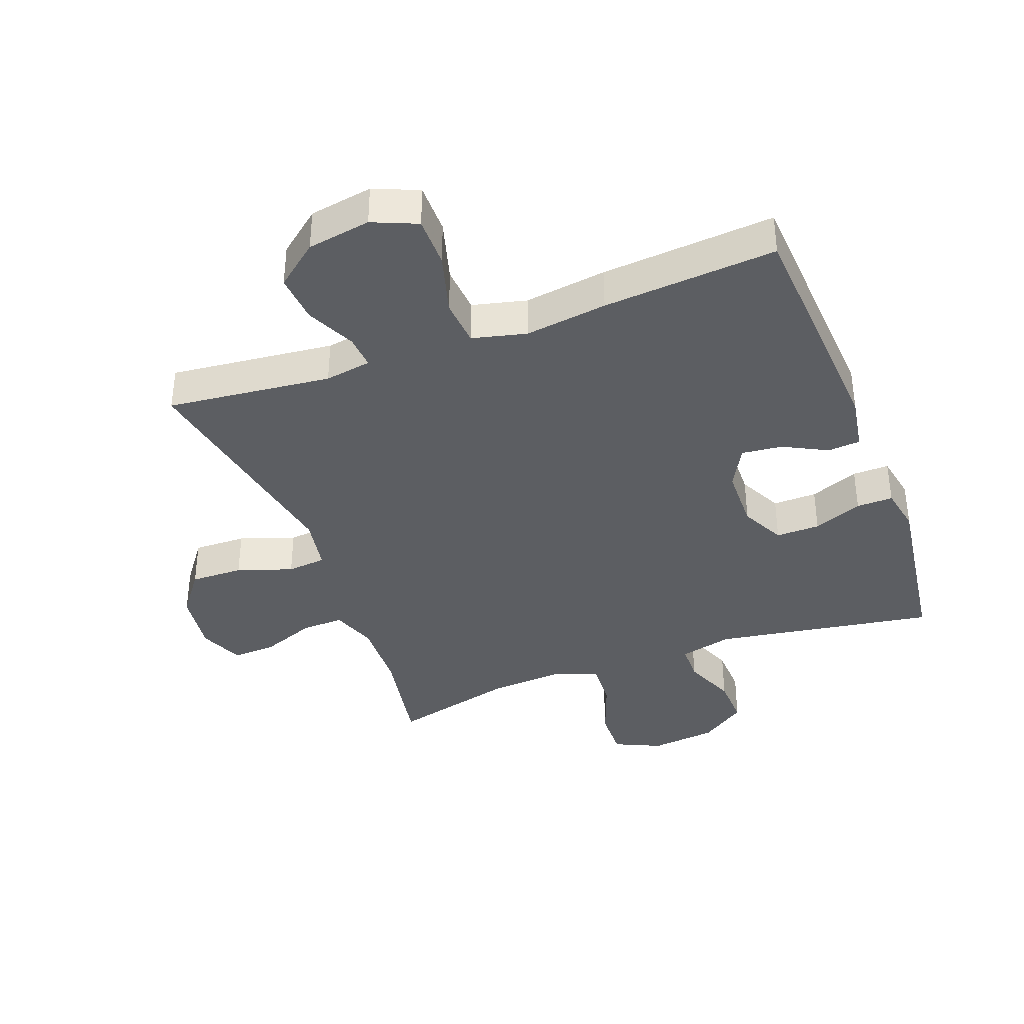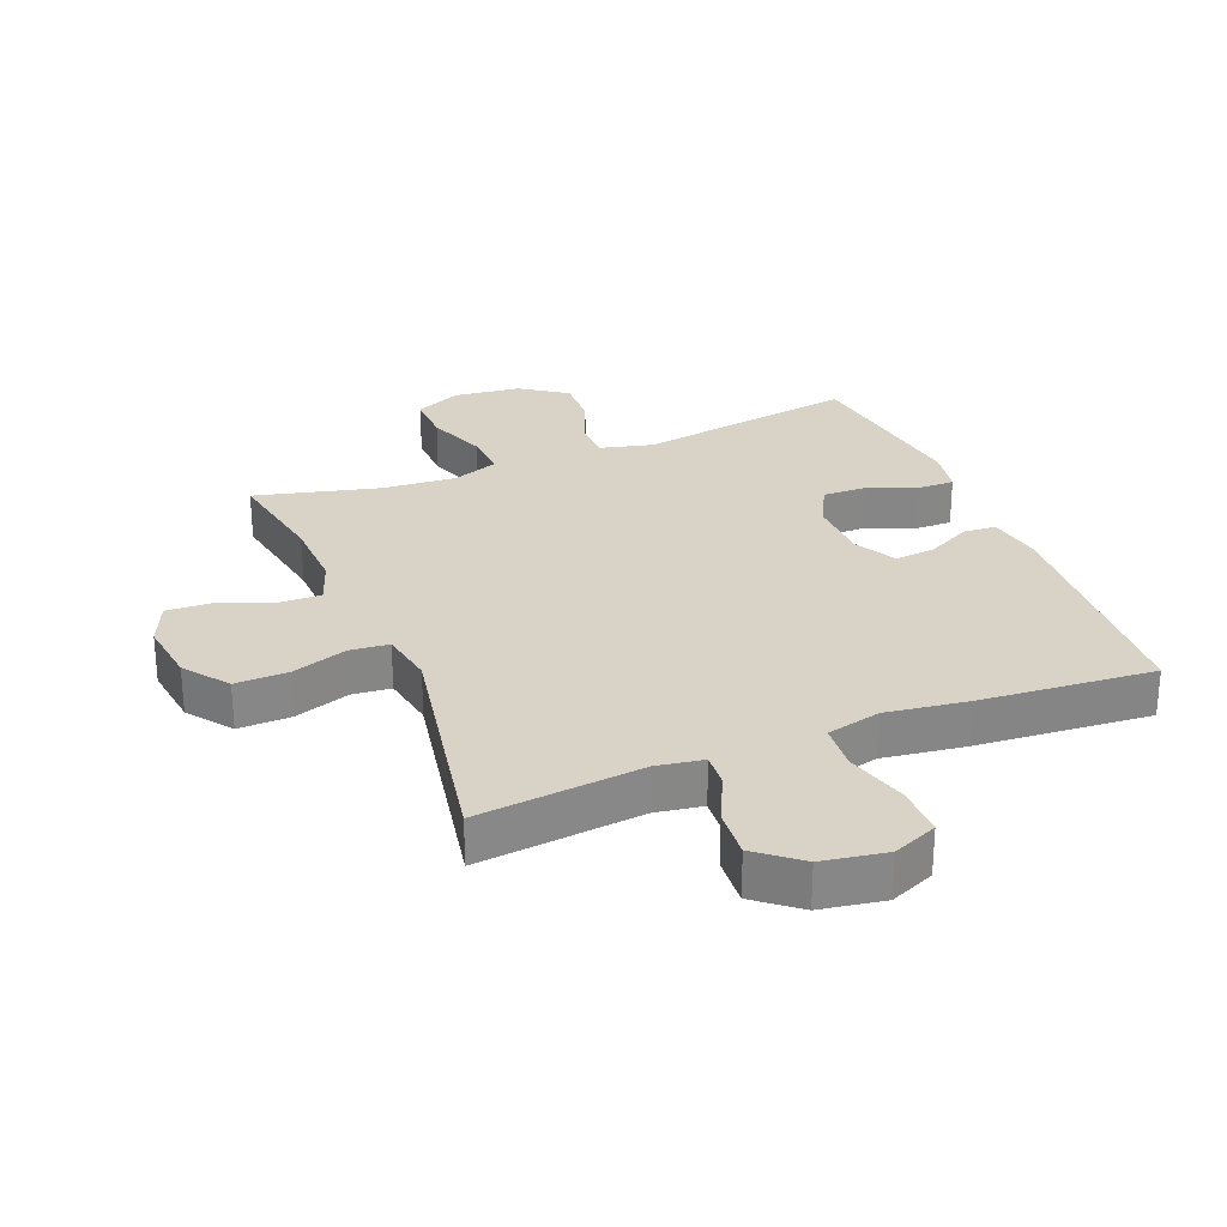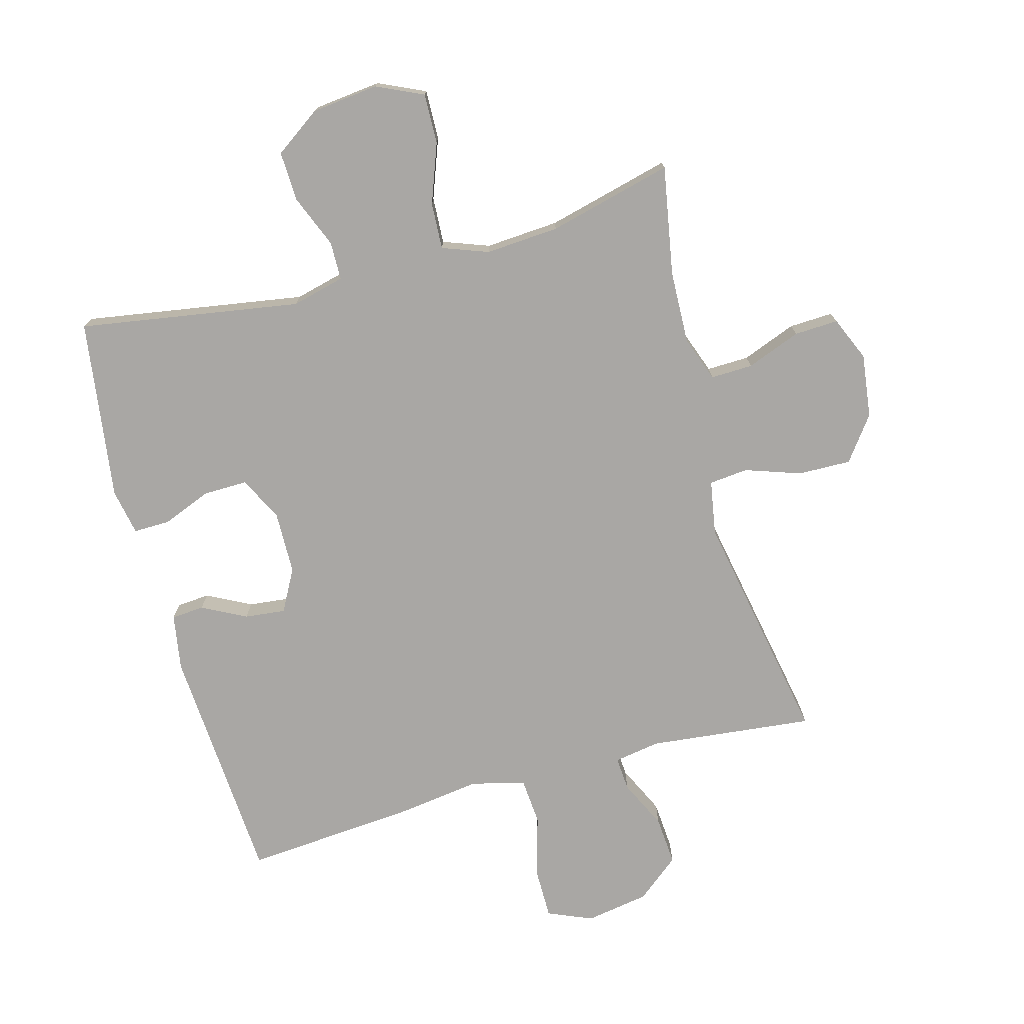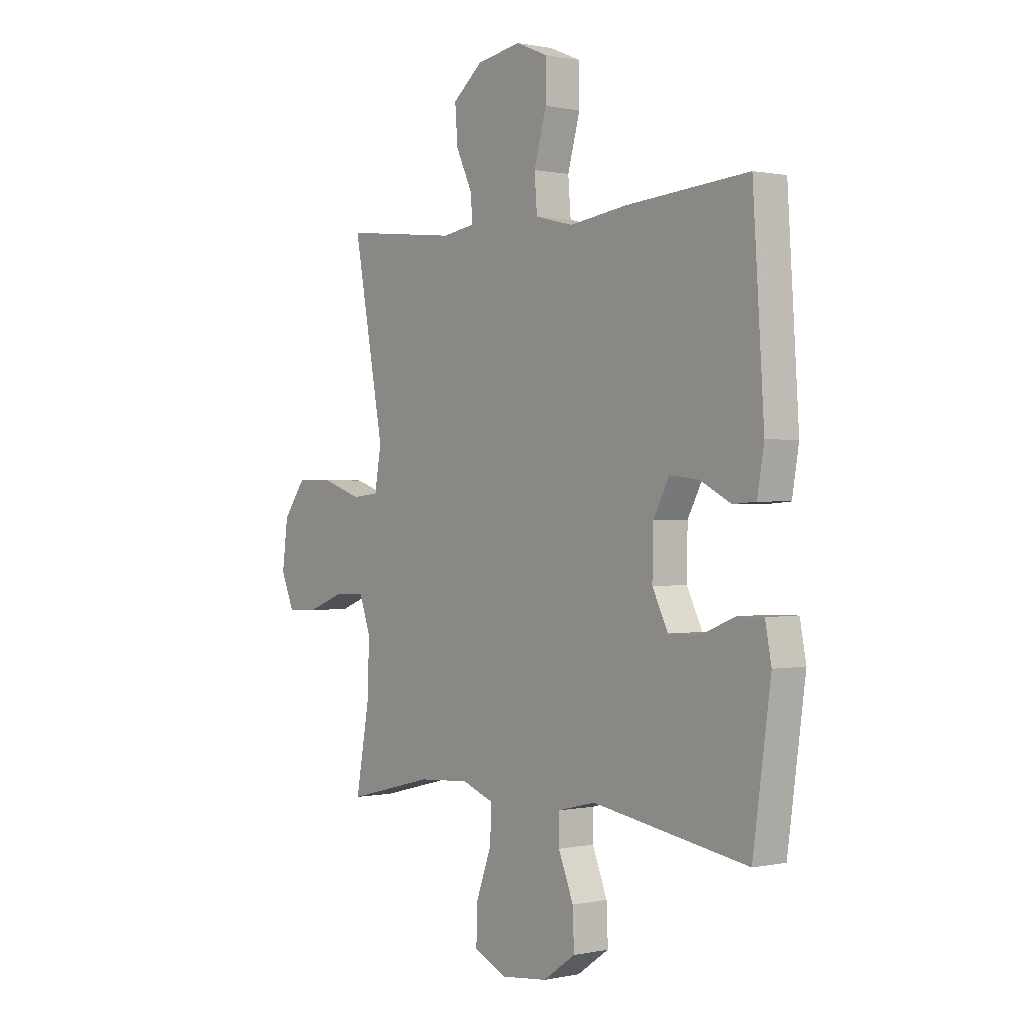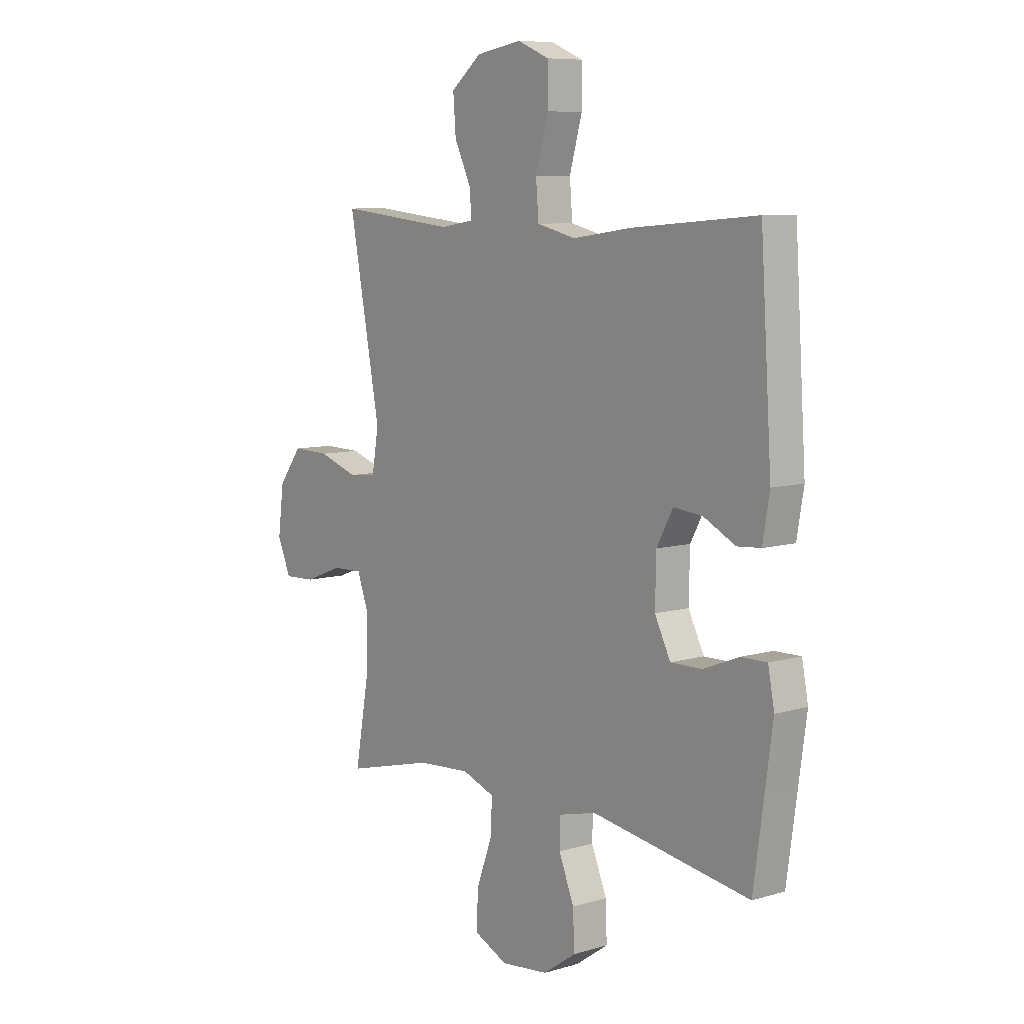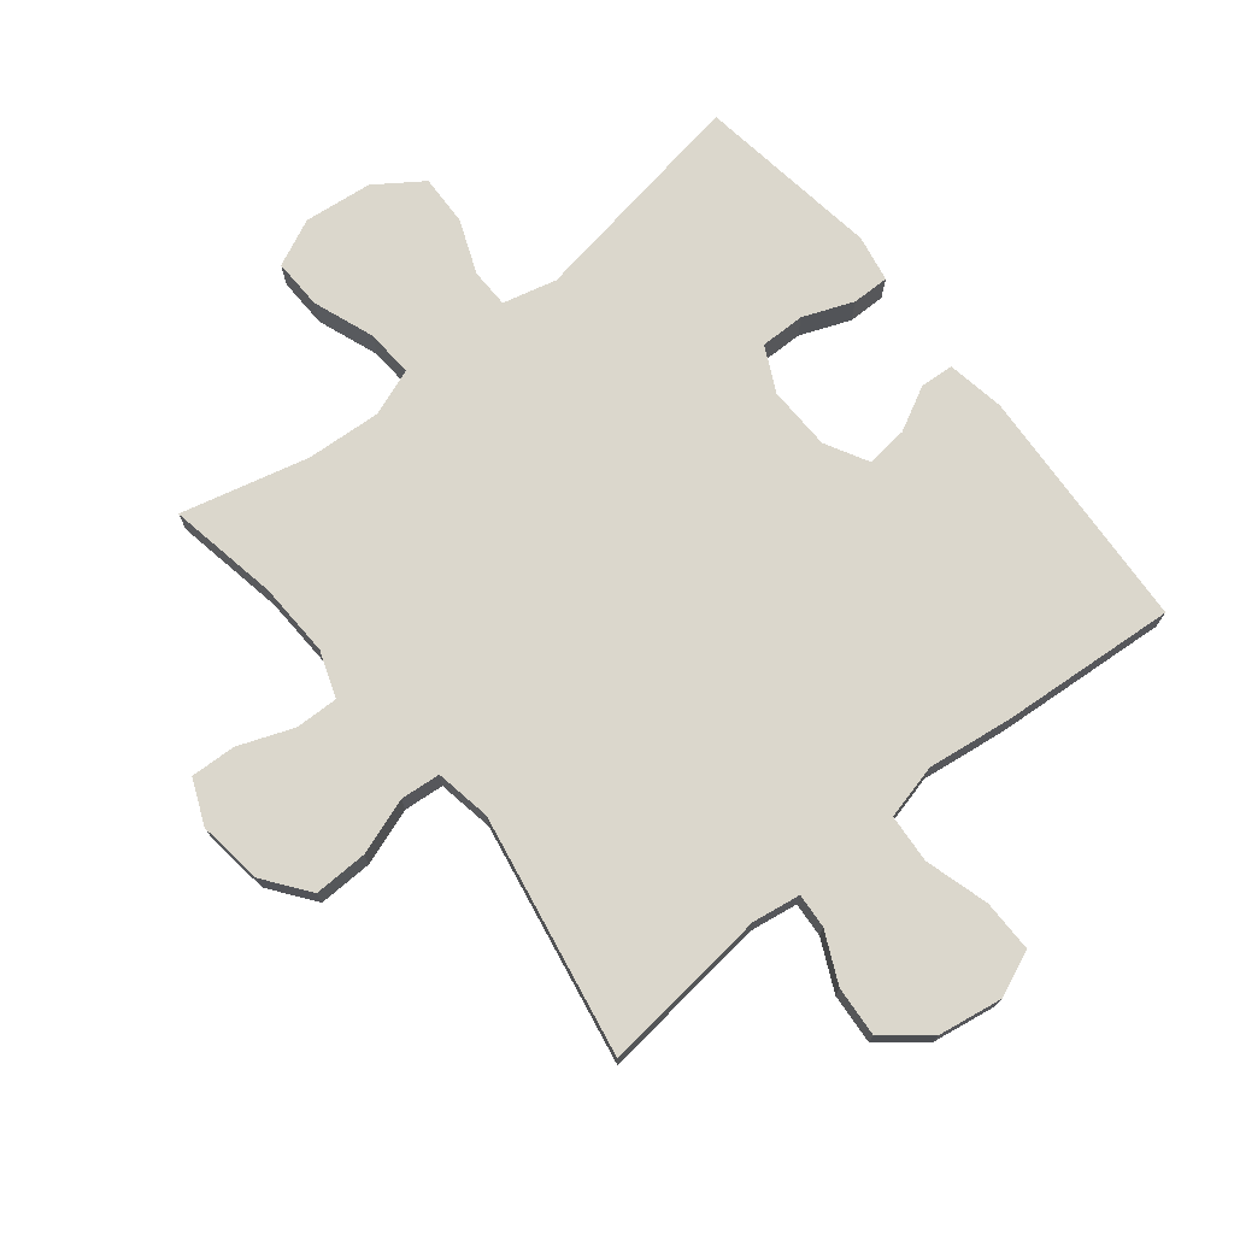
<metadata>
{"format":"obj","ext":"obj","renderer":"f3d","projection":"perspective","resolution":1024,"background":"white","views":[{"elev":-37.9,"azim":20.5,"up":"+Y"},{"elev":27.9,"azim":-22.0,"up":"+Y"},{"elev":-74.8,"azim":-164.7,"up":"+Y"},{"elev":0.4,"azim":51.8,"up":"+Z"},{"elev":8.1,"azim":50.9,"up":"+Z"},{"elev":73.3,"azim":-39.0,"up":"+Y"}]}
</metadata>
<code>
v 0.5 0.07 0.5
v 0.525 0.07 0.115
v 0.51 0.07 0.026
v 0.458 0.07 0.022
v 0.388 0.07 0.058
v 0.323 0.07 0.065
v 0.287 0.07 -0.002
v 0.285 0.07 -0.102
v 0.32 0.07 -0.172
v 0.39 0.07 -0.171
v 0.468 0.07 -0.14
v 0.526 0.07 -0.139
v 0.54 0.07 -0.212
v 0.524 0.07 -0.327
v 0.5 0.07 -0.5
v 0.148 0.07 -0.443
v 0.064 0.07 -0.464
v 0.063 0.07 -0.525
v 0.097 0.07 -0.609
v 0.1 0.07 -0.688
v 0.027 0.07 -0.739
v -0.079 0.07 -0.751
v -0.153 0.07 -0.717
v -0.151 0.07 -0.638
v -0.116 0.07 -0.543
v -0.112 0.07 -0.469
v -0.185 0.07 -0.442
v -0.302 0.07 -0.45
v -0.5 0.07 -0.5
v -0.469 0.07 -0.327
v -0.465 0.07 -0.211
v -0.491 0.07 -0.139
v -0.558 0.07 -0.141
v -0.644 0.07 -0.174
v -0.714 0.07 -0.177
v -0.744 0.07 -0.107
v -0.731 0.07 -0.006
v -0.679 0.07 0.064
v -0.595 0.07 0.062
v -0.507 0.07 0.032
v -0.445 0.07 0.038
v -0.43 0.07 0.125
v -0.5 0.07 0.5
v -0.238 0.07 0.472
v -0.164 0.07 0.484
v -0.168 0.07 0.538
v -0.205 0.07 0.616
v -0.211 0.07 0.694
v -0.143 0.07 0.749
v -0.042 0.07 0.766
v 0.029 0.07 0.736
v 0.029 0.07 0.655
v 0.001 0.07 0.556
v 0.007 0.07 0.481
v 0.093 0.07 0.46
v 0.224 0.07 0.478
v 0.5 0 0.5
v 0.525 0 0.115
v 0.51 0 0.026
v 0.458 0 0.022
v 0.388 0 0.058
v 0.323 0 0.065
v 0.287 0 -0.002
v 0.285 0 -0.102
v 0.32 0 -0.172
v 0.39 0 -0.171
v 0.468 0 -0.14
v 0.526 0 -0.139
v 0.54 0 -0.212
v 0.524 0 -0.327
v 0.5 0 -0.5
v 0.148 0 -0.443
v 0.064 0 -0.464
v 0.063 0 -0.525
v 0.097 0 -0.609
v 0.1 0 -0.688
v 0.027 0 -0.739
v -0.079 0 -0.751
v -0.153 0 -0.717
v -0.151 0 -0.638
v -0.116 0 -0.543
v -0.112 0 -0.469
v -0.185 0 -0.442
v -0.302 0 -0.45
v -0.5 0 -0.5
v -0.469 0 -0.327
v -0.465 0 -0.211
v -0.491 0 -0.139
v -0.558 0 -0.141
v -0.644 0 -0.174
v -0.714 0 -0.177
v -0.744 0 -0.107
v -0.731 0 -0.006
v -0.679 0 0.064
v -0.595 0 0.062
v -0.507 0 0.032
v -0.445 0 0.038
v -0.43 0 0.125
v -0.5 0 0.5
v -0.238 0 0.472
v -0.164 0 0.484
v -0.168 0 0.538
v -0.205 0 0.616
v -0.211 0 0.694
v -0.143 0 0.749
v -0.042 0 0.766
v 0.029 0 0.736
v 0.029 0 0.655
v 0.001 0 0.556
v 0.007 0 0.481
v 0.093 0 0.46
v 0.224 0 0.478
f 55 56 1 2
f 54 55 2 3
f 50 51 52 53
f 50 53 54
f 49 50 54
f 46 47 48 49
f 45 46 49 54
f 44 45 54 3
f 42 43 44
f 41 42 44
f 37 38 39 40
f 37 40 41
f 36 37 41
f 33 34 35 36
f 32 33 36 41
f 31 32 41 44
f 28 29 30
f 27 28 30 31
f 26 27 31 44
f 22 23 24 25
f 22 25 26
f 21 22 26
f 18 19 20 21
f 17 18 21 26
f 16 17 26 44
f 14 15 16
f 10 11 12 13
f 9 10 13 14
f 44 3 4 5
f 44 5 6
f 9 14 16
f 8 9 16 44
f 7 8 44
f 6 7 44
f 58 57 112 111
f 59 58 111 110
f 109 108 107 106
f 110 109 106
f 110 106 105
f 105 104 103 102
f 110 105 102 101
f 59 110 101 100
f 100 99 98
f 100 98 97
f 96 95 94 93
f 97 96 93
f 97 93 92
f 92 91 90 89
f 97 92 89 88
f 100 97 88 87
f 86 85 84
f 87 86 84 83
f 100 87 83 82
f 81 80 79 78
f 82 81 78
f 82 78 77
f 77 76 75 74
f 82 77 74 73
f 100 82 73 72
f 72 71 70
f 69 68 67 66
f 70 69 66 65
f 61 60 59 100
f 62 61 100
f 72 70 65
f 100 72 65 64
f 100 64 63
f 100 63 62
f 1 57 58 2
f 2 58 59 3
f 3 59 60 4
f 4 60 61 5
f 5 61 62 6
f 6 62 63 7
f 7 63 64 8
f 8 64 65 9
f 9 65 66 10
f 10 66 67 11
f 11 67 68 12
f 12 68 69 13
f 13 69 70 14
f 14 70 71 15
f 15 71 72 16
f 16 72 73 17
f 17 73 74 18
f 18 74 75 19
f 19 75 76 20
f 20 76 77 21
f 21 77 78 22
f 22 78 79 23
f 23 79 80 24
f 24 80 81 25
f 25 81 82 26
f 26 82 83 27
f 27 83 84 28
f 28 84 85 29
f 29 85 86 30
f 30 86 87 31
f 31 87 88 32
f 32 88 89 33
f 33 89 90 34
f 34 90 91 35
f 35 91 92 36
f 36 92 93 37
f 37 93 94 38
f 38 94 95 39
f 39 95 96 40
f 40 96 97 41
f 41 97 98 42
f 42 98 99 43
f 43 99 100 44
f 44 100 101 45
f 45 101 102 46
f 46 102 103 47
f 47 103 104 48
f 48 104 105 49
f 49 105 106 50
f 50 106 107 51
f 51 107 108 52
f 52 108 109 53
f 53 109 110 54
f 54 110 111 55
f 55 111 112 56
f 56 112 57 1

</code>
